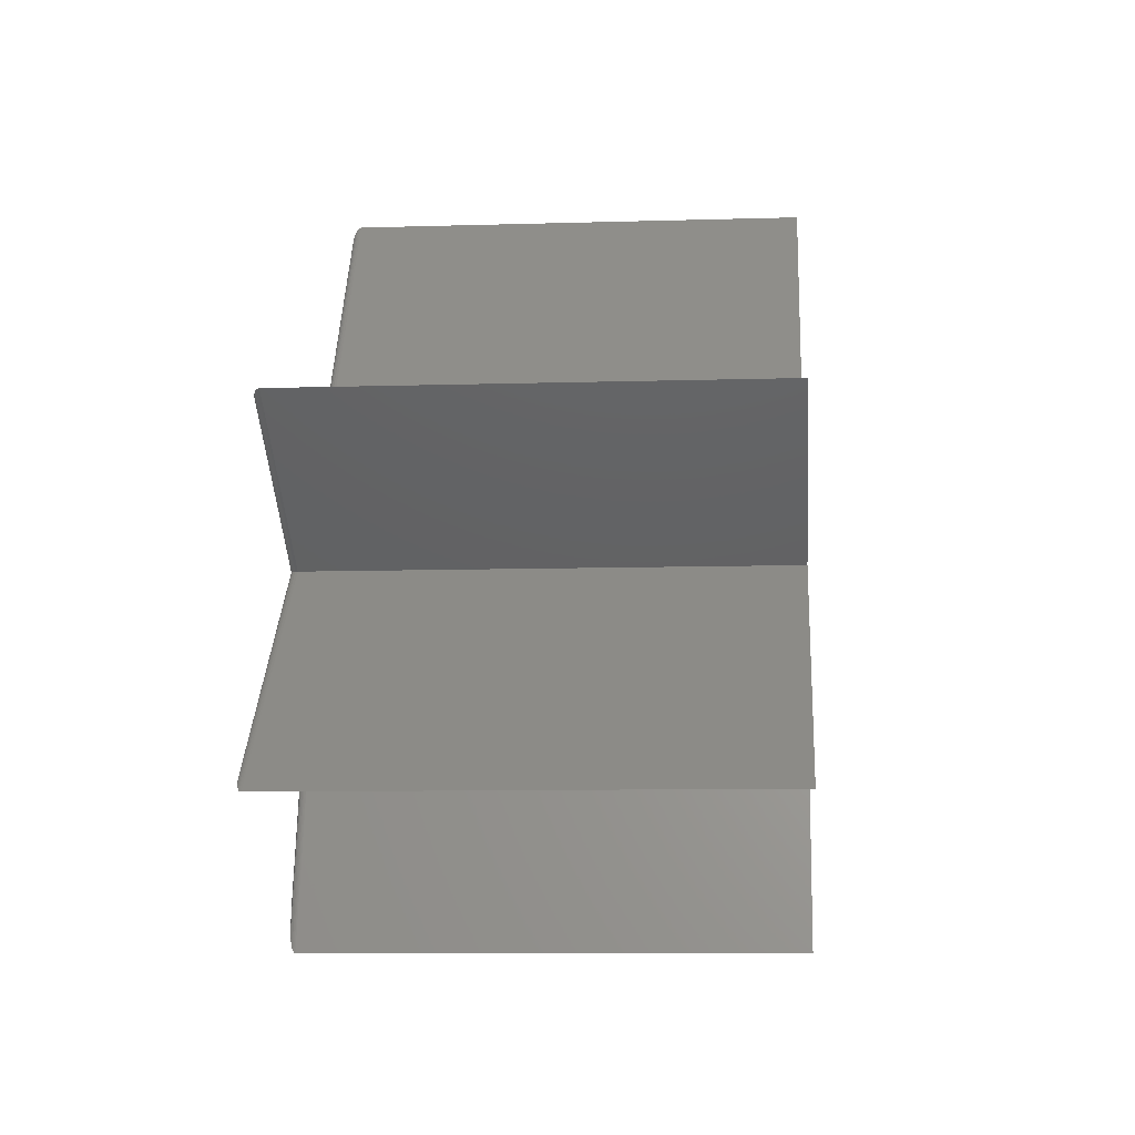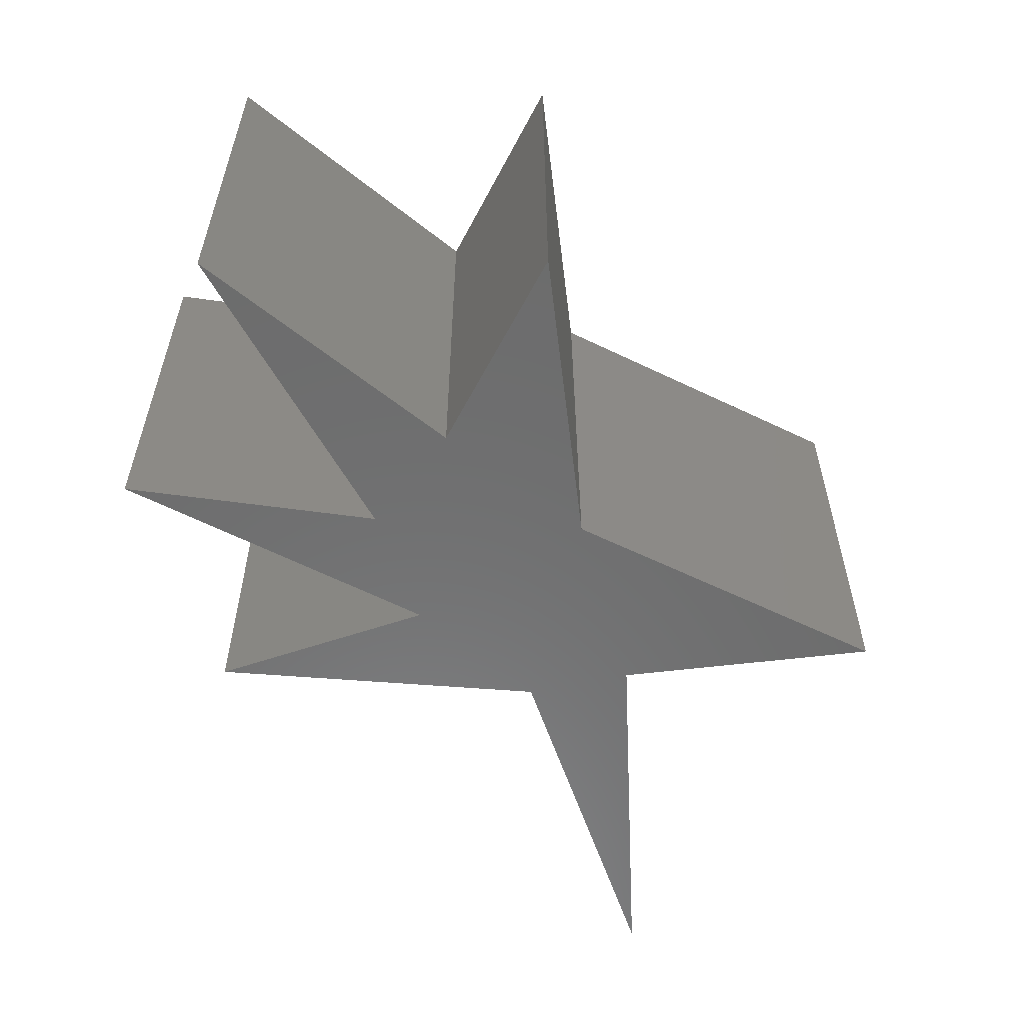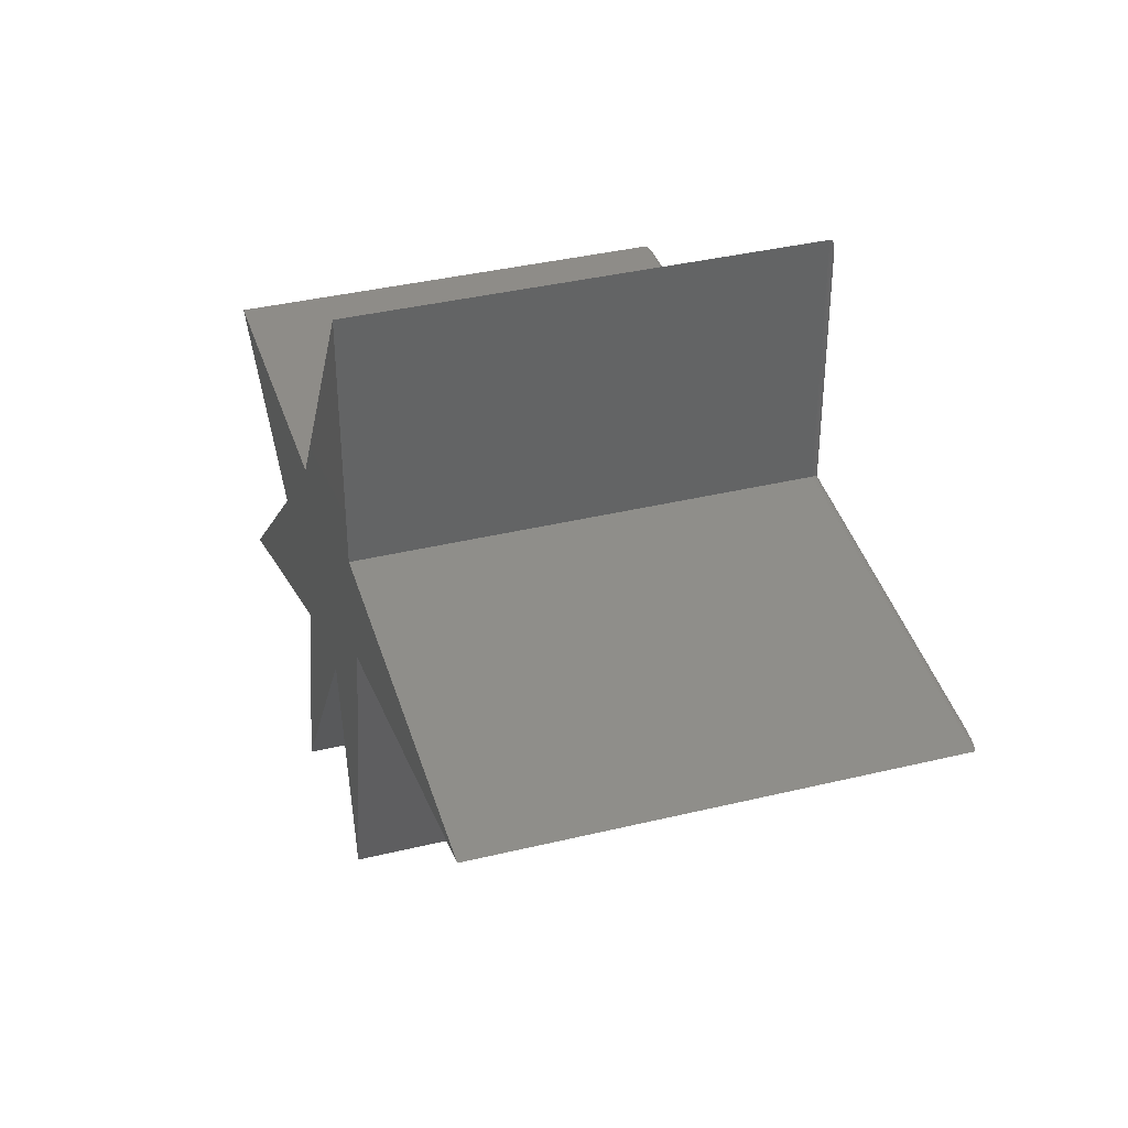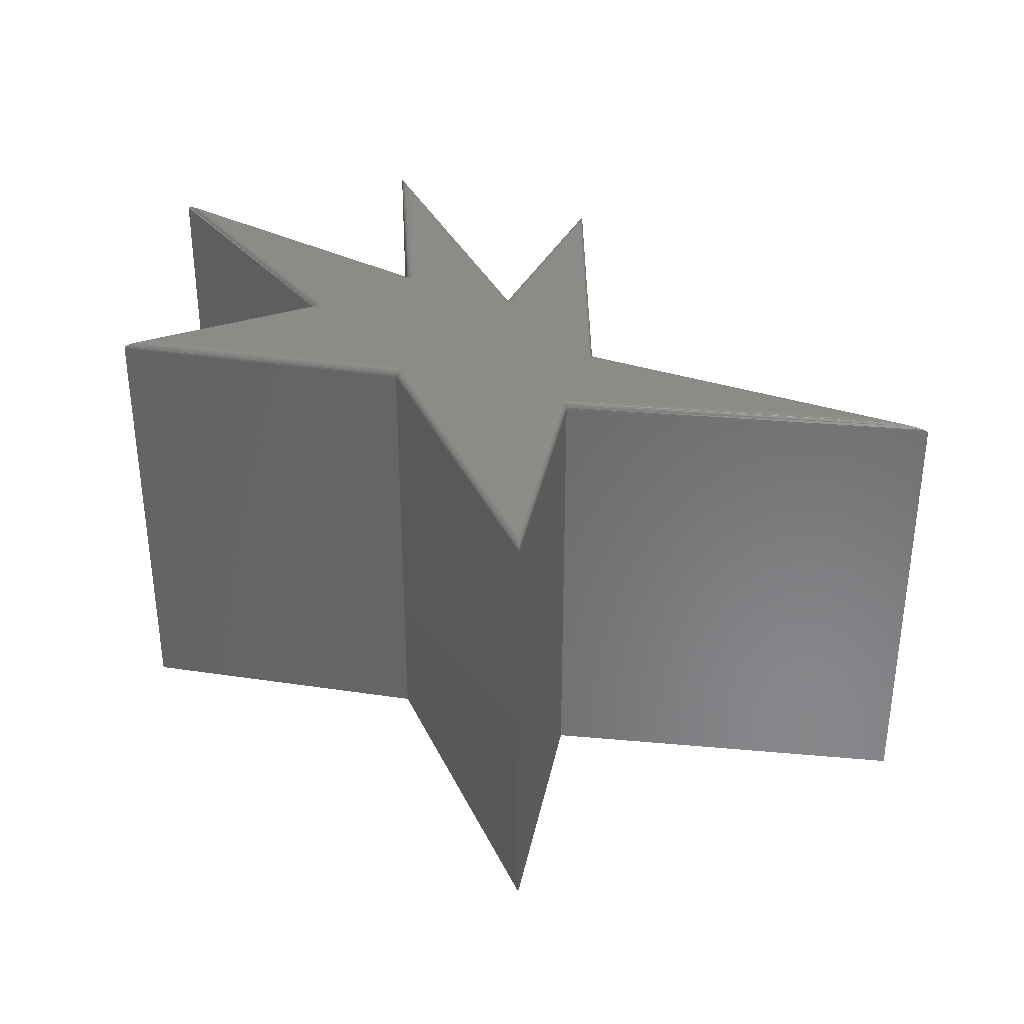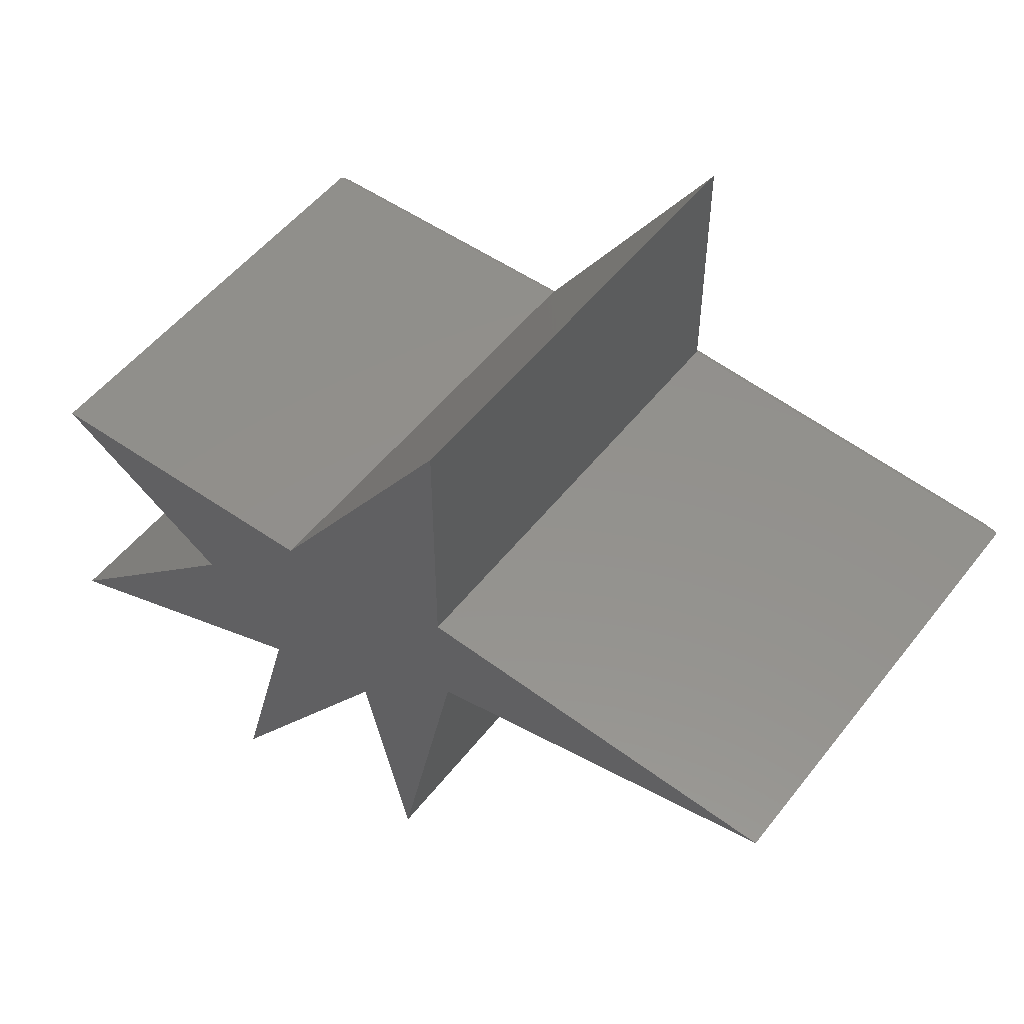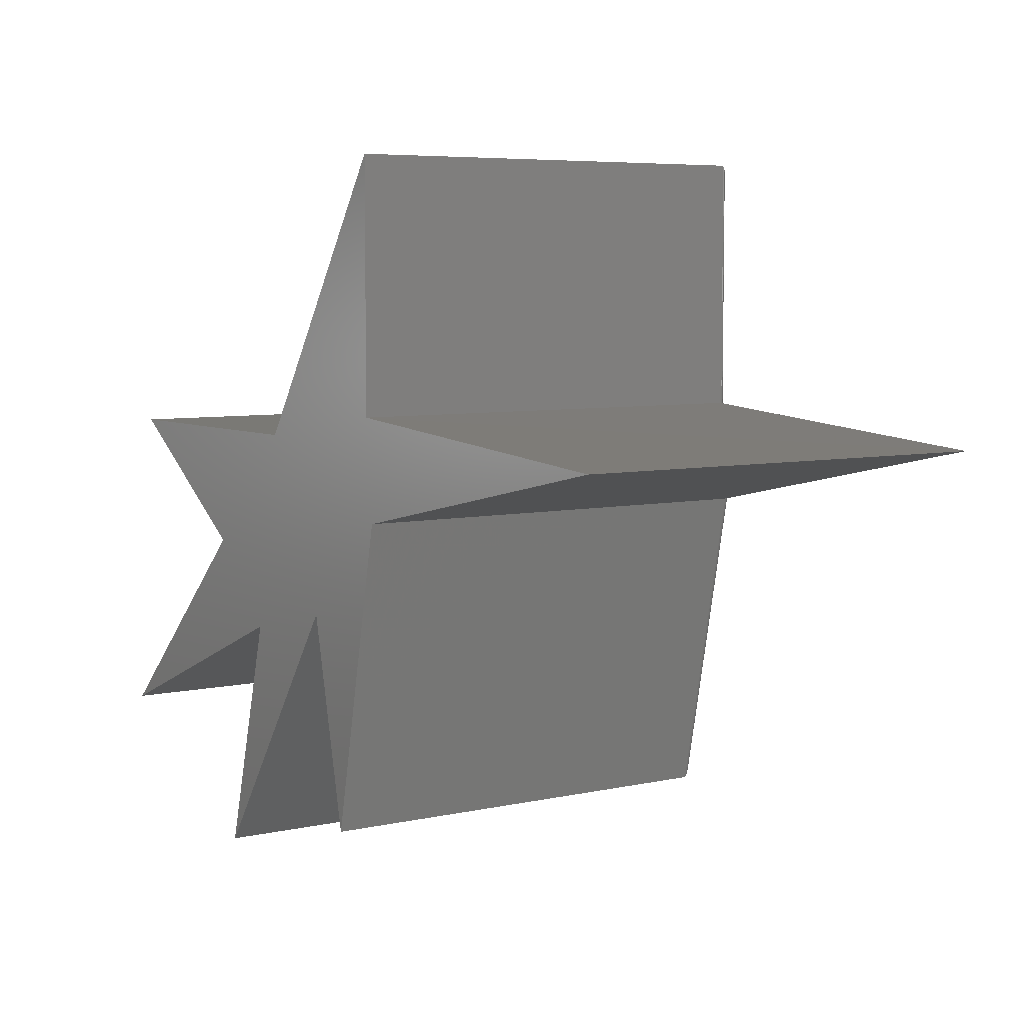
<metadata>
{"format":"stl","ext":"stl","renderer":"f3d","projection":"perspective","resolution":1024,"background":"white","views":[{"elev":-9.1,"azim":-85.4,"up":"+Z"},{"elev":-58.5,"azim":-83.0,"up":"+Y"},{"elev":37.8,"azim":72.9,"up":"+Z"},{"elev":35.1,"azim":11.3,"up":"+Y"},{"elev":52.1,"azim":36.9,"up":"+Z"},{"elev":6.1,"azim":55.9,"up":"+Z"}]}
</metadata>
<code>
# stl→obj: 104 verts, 204 faces
v -0.2072 3.198e-18 0.1476
v -0.00853 2.478e-17 0.3377
v 0.07734 2.541e-17 0.2632
v 0.2888 6.276e-17 0.7246
v 0.2888 4.937e-17 0.4834
v 0.1084 3.772e-17 0.4539
v 0.2387 2.505e-17 0.09538
v 0.1946 3.386e-17 0.2982
v 0.2996 4.486e-17 0.3914
v -0.1784 2.18e-17 0.4539
v 0.6168 6.618e-17 0.4582
v 0.0177 9.805e-18 0.04173
v -0.02089 -0.007812 0.3367
v -0.2422 -0.007812 0.125
v -0.02089 -0.4609 0.3367
v -0.2422 -0.4609 0.125
v -0.2037 -0.007812 0.4618
v -0.2037 -0.4609 0.4618
v 0.1042 -0.007812 0.4618
v 0.1042 -0.4609 0.4618
v 0.2966 -0.007812 0.7504
v 0.2966 -0.4609 0.7504
v 0.2966 -0.007812 0.4906
v 0.2966 -0.4609 0.4906
v 0.6715 -0.006884 0.4617
v 0.6719 -0.4609 0.4618
v 0.6719 -0.007812 0.4618
v 0.3063 -0.4609 0.3848
v 0.3063 -0.007812 0.3848
v 0.2389 -0.007812 0.05765
v 0.2389 -0.4609 0.05765
v 0.1908 -0.007812 0.2789
v 0.1908 -0.4609 0.2789
v -0.001645 -0.007812 -8.224e-05
v -0.001645 -0.4609 -8.224e-05
v 0.06571 -0.007812 0.2501
v 0.06571 -0.4609 0.2501
v 0.2389 -0.006496 0.05819
v 0.191 -0.005427 0.2799
v 0.2387 -0.0002151 0.08659
v 0.1936 -0.0002445 0.2934
v 0.2388 -0.001414 0.07374
v 0.1927 -0.001018 0.2887
v 0.2388 -0.002572 0.0674
v 0.1918 -0.002462 0.2842
v 0.1915 -0.00336 0.2824
v 0.2389 -0.004419 0.06139
v 0.1912 -0.004351 0.2809
v 0.2389 -0.005434 0.05944
v -0.001374 -0.00651 0.000503
v 0.006466 -0.001455 0.01744
v 0.003228 -0.002629 0.01045
v 0.0002119 -0.004473 0.00393
v -0.0007581 -0.005475 0.001834
v 0.06627 -0.005421 0.2507
v 0.07498 -0.000162 0.2606
v 0.07165 -0.0009972 0.2568
v 0.0689 -0.002437 0.2537
v 0.0678 -0.003338 0.2525
v 0.06692 -0.004336 0.2515
v -0.2417 -0.006502 0.1253
v -0.2274 -0.001434 0.1346
v -0.2333 -0.0026 0.1308
v -0.2388 -0.004446 0.1272
v -0.2406 -0.005454 0.1261
v -0.02029 -0.005408 0.3367
v -0.01264 -0.0004458 0.3374
v -0.01438 -0.0009323 0.3372
v -0.01598 -0.001578 0.3371
v -0.01739 -0.002366 0.337
v -0.01859 -0.003278 0.3369
v -0.0108 -0.0001325 0.3375
v -0.1886 -0.0006576 0.4571
v -0.1936 -0.001559 0.4586
v -0.1981 -0.002903 0.46
v -0.2005 -0.004014 0.4608
v -0.203 -0.00601 0.4615
v -0.2023 -0.005279 0.4613
v 0.1071 -0.000396 0.4564
v 0.1059 -0.001529 0.4586
v 0.105 -0.003292 0.4603
v 0.1044 -0.005507 0.4614
v 0.2919 -0.0006575 0.735
v 0.2935 -0.001559 0.7401
v 0.2953 -0.003463 0.746
v 0.296 -0.004666 0.7482
v 0.2964 -0.006017 0.7497
v 0.2901 -9.95e-05 0.4845
v 0.2913 -0.0003936 0.4857
v 0.2924 -0.0008756 0.4867
v 0.2935 -0.001537 0.4877
v 0.2944 -0.002363 0.4886
v 0.2952 -0.003334 0.4893
v 0.2963 -0.005597 0.4903
v 0.6422 -0.0008808 0.4598
v 0.6559 -0.002315 0.4607
v 0.6674 -0.004739 0.4615
v 0.6691 -0.005376 0.4616
v 0.3017 -0.0003947 0.3893
v 0.3007 -0.0001009 0.3903
v 0.3027 -0.0008744 0.3883
v 0.3044 -0.002347 0.3867
v 0.3056 -0.004374 0.3855
v 0.3062 -0.006742 0.3848
f 1 2 3
f 4 5 6
f 7 8 9
f 10 6 2
f 2 6 9
f 6 5 9
f 9 5 11
f 12 3 8
f 8 3 2
f 8 2 9
f 13 14 15
f 15 14 16
f 17 13 18
f 18 13 15
f 19 17 20
f 20 17 18
f 21 19 22
f 22 19 20
f 23 21 24
f 24 21 22
f 25 26 27
f 26 25 24
f 24 25 23
f 25 28 29
f 28 25 26
f 26 25 27
f 30 29 31
f 31 29 28
f 32 30 33
f 33 30 31
f 34 32 35
f 35 32 33
f 36 34 37
f 37 34 35
f 14 36 16
f 16 36 37
f 32 38 30
f 32 39 38
f 8 40 41
f 8 7 40
f 41 40 42
f 41 42 43
f 43 42 44
f 43 44 45
f 46 45 44
f 44 47 46
f 46 47 48
f 48 47 49
f 48 49 39
f 39 49 38
f 32 50 39
f 32 34 50
f 51 43 45
f 51 45 46
f 51 46 52
f 52 46 48
f 52 48 53
f 53 48 39
f 53 39 54
f 39 50 54
f 12 8 41
f 12 41 43
f 12 43 51
f 36 50 34
f 36 55 50
f 12 56 3
f 12 51 56
f 56 51 57
f 57 51 52
f 57 52 58
f 52 59 58
f 59 52 53
f 59 53 60
f 60 53 54
f 60 54 55
f 55 54 50
f 36 61 55
f 36 14 61
f 62 57 58
f 62 58 59
f 62 59 63
f 63 59 60
f 63 60 64
f 64 60 55
f 64 55 65
f 55 61 65
f 1 3 56
f 1 56 57
f 1 57 62
f 13 61 14
f 13 66 61
f 67 62 68
f 62 69 68
f 69 62 63
f 69 63 70
f 71 70 63
f 63 64 71
f 71 64 66
f 66 64 65
f 66 65 61
f 1 62 67
f 1 67 72
f 1 72 2
f 73 68 69
f 73 69 74
f 74 69 70
f 74 70 71
f 74 71 75
f 76 75 71
f 71 66 76
f 76 77 78
f 10 2 72
f 10 72 67
f 10 67 68
f 10 68 73
f 13 17 66
f 66 17 77
f 66 77 76
f 6 73 79
f 6 10 73
f 79 73 74
f 79 74 80
f 80 74 75
f 80 75 81
f 75 76 78
f 81 75 78
f 81 78 77
f 17 19 77
f 77 19 82
f 77 82 81
f 4 79 83
f 4 6 79
f 83 79 80
f 83 80 84
f 84 80 81
f 84 81 85
f 85 81 82
f 85 82 86
f 19 21 82
f 82 21 87
f 82 87 86
f 4 88 5
f 4 83 88
f 88 83 89
f 83 90 89
f 90 83 84
f 90 84 91
f 92 91 84
f 84 85 92
f 92 85 93
f 93 85 86
f 93 86 94
f 21 23 87
f 87 23 94
f 87 94 86
f 95 90 91
f 95 91 92
f 95 92 96
f 96 92 93
f 96 93 94
f 96 94 97
f 23 25 98
f 23 98 97
f 23 97 94
f 11 5 88
f 11 88 89
f 11 89 90
f 11 90 95
f 9 99 100
f 9 11 99
f 11 95 99
f 99 95 101
f 101 95 96
f 101 96 102
f 102 96 97
f 102 97 103
f 104 103 97
f 104 97 98
f 104 98 25
f 29 104 25
f 29 38 104
f 29 30 38
f 40 99 101
f 40 101 42
f 42 101 102
f 42 102 44
f 44 102 103
f 44 103 47
f 47 103 104
f 49 47 104
f 49 104 38
f 7 9 100
f 7 100 99
f 7 99 40
f 16 37 15
f 20 24 22
f 28 33 31
f 18 15 20
f 20 15 28
f 20 28 24
f 24 28 26
f 28 15 33
f 33 15 37
f 33 37 35

</code>
